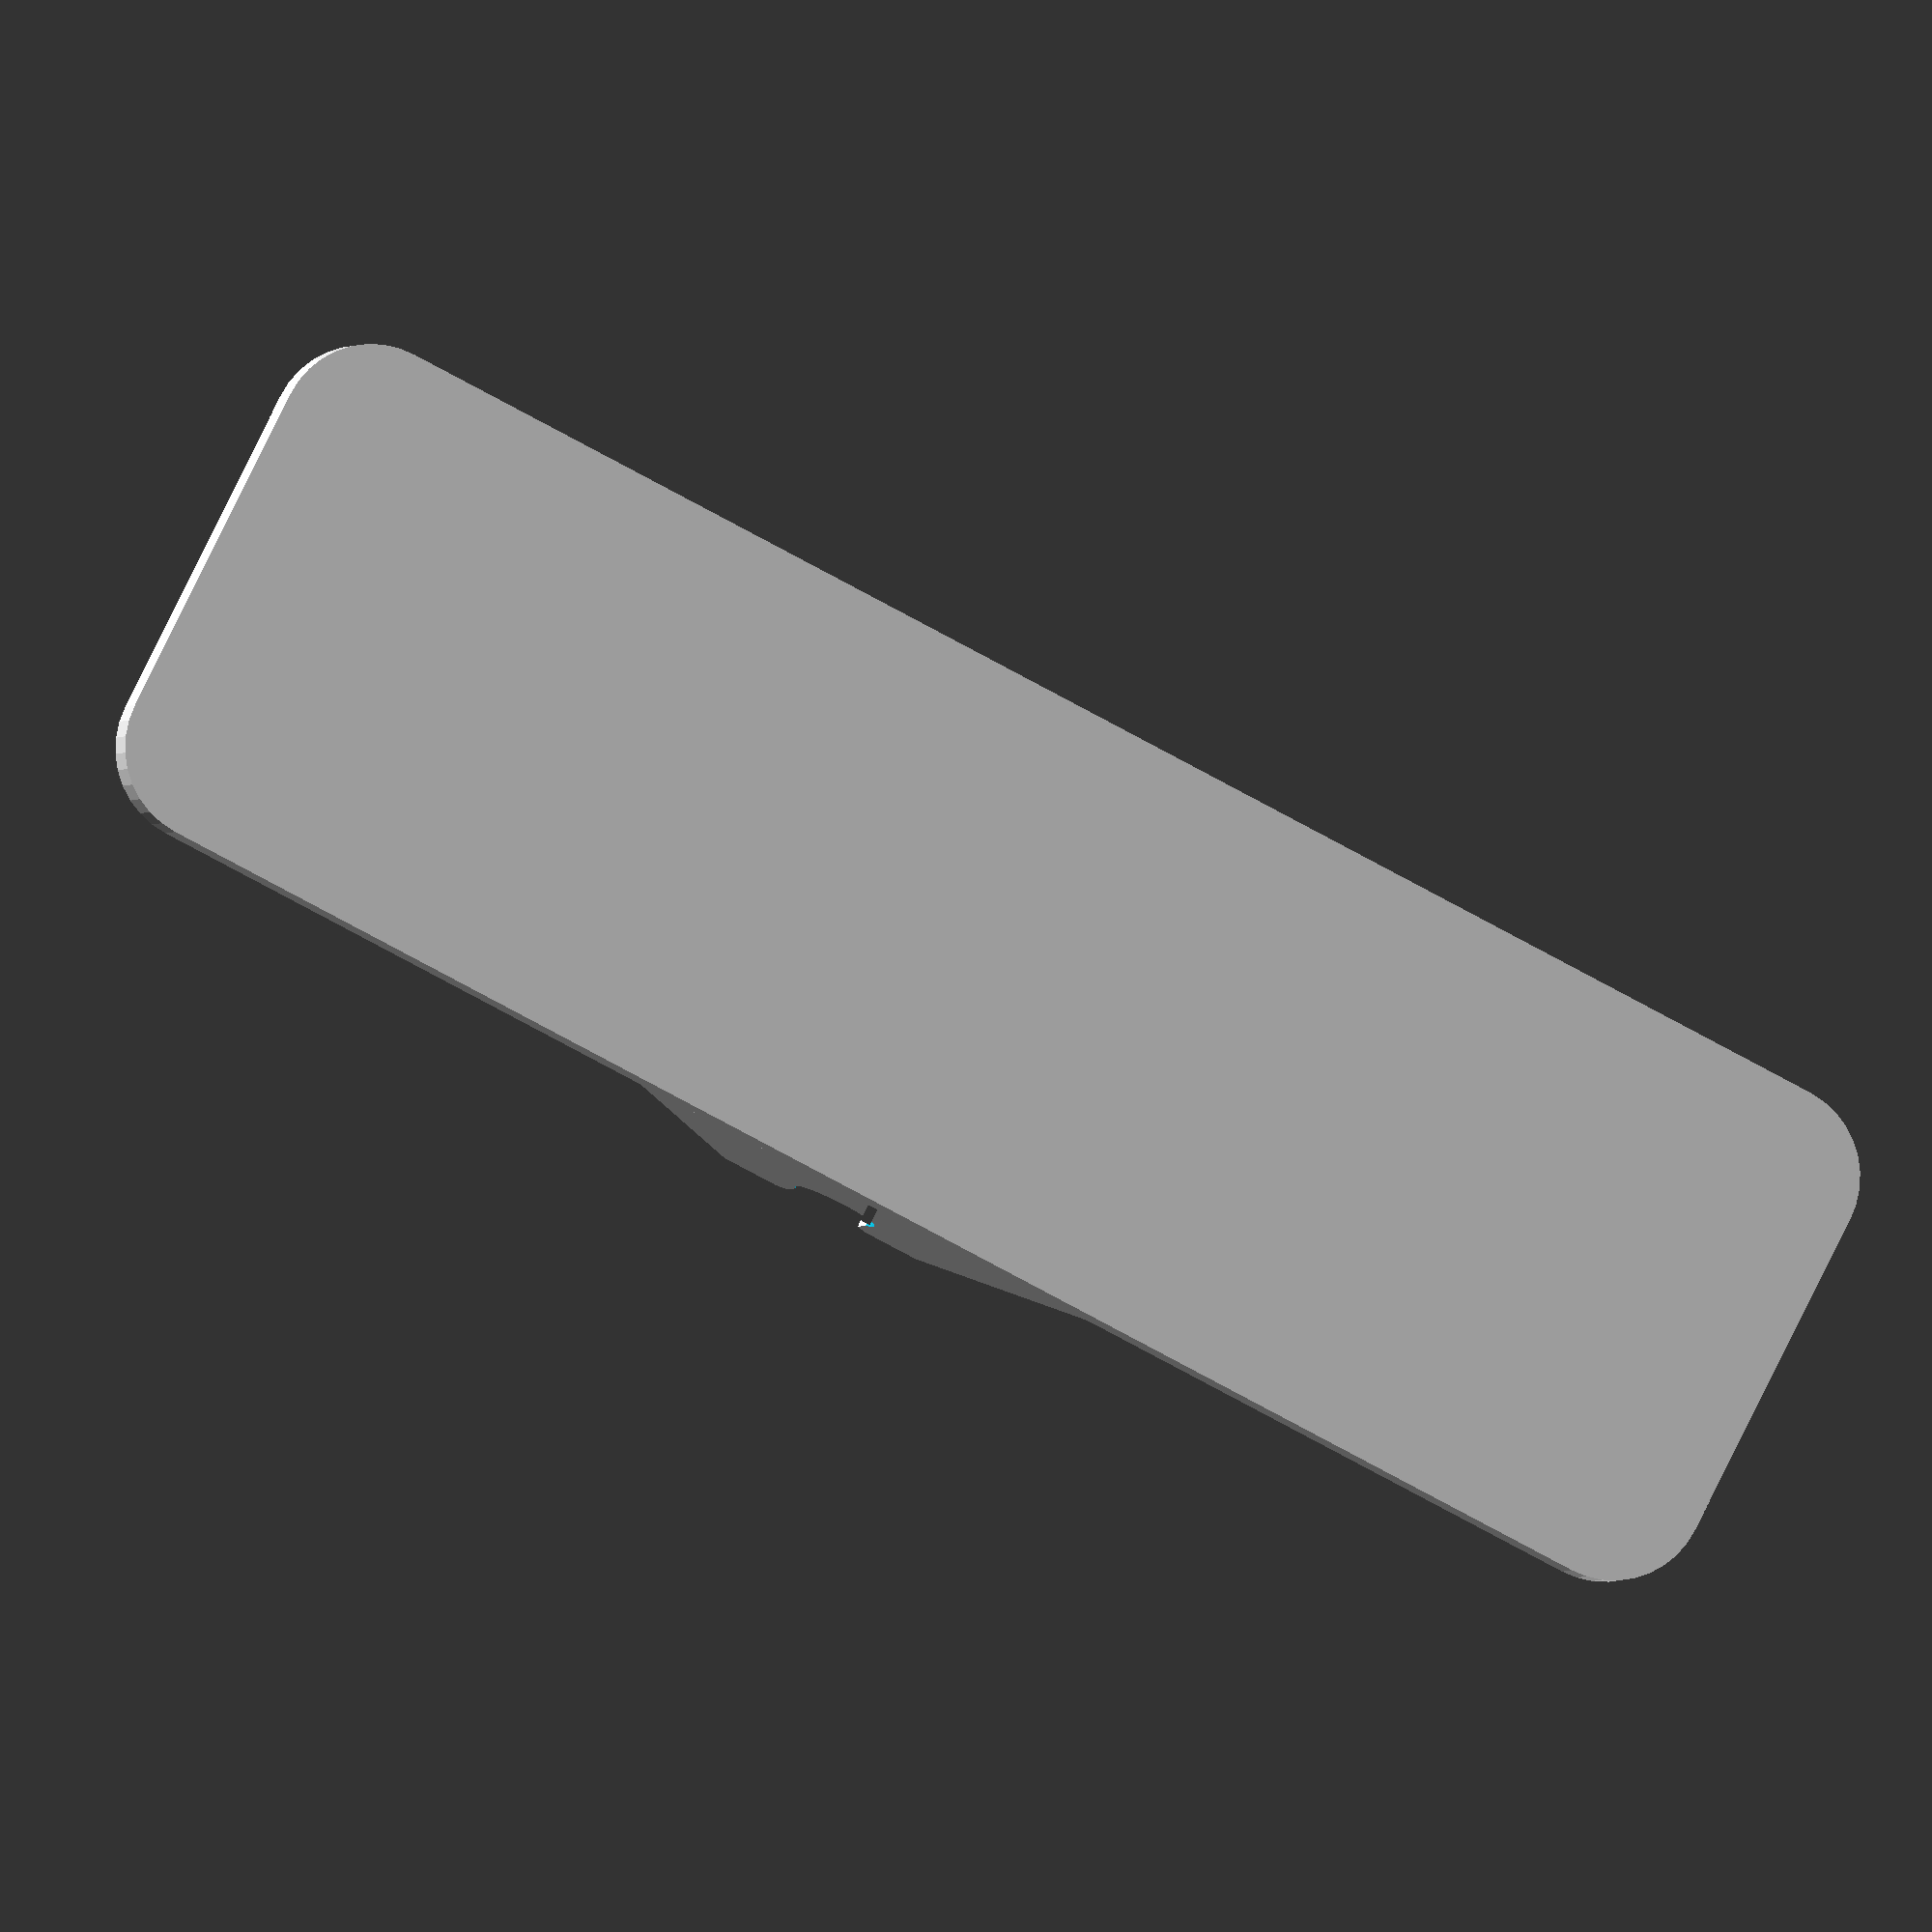
<openscad>
// preview[view:east, tilt:top diagonal]

/*[Parameters]*/

wire_diameter = 3.8;	//[2.0:2.0mm,2.1:2.1mm,2.2:2.2mm,2.3:2.3mm,2.4:2.4mm,2.5:2.5mm,2.6:2.6mm,2.7:2.7mm,2.8:2.8mm,2.9:2.9mm,3.0:3.0mm,3.1:3.1mm,3.2:3.2mm,3.3:3.3mm,3.4:3.4mm,3.5:3.5mm,3.6:3.6mm,3.7:3.7mm,3.8:3.8mm,3.9:3.9mm,4.0:4.0mm,4.1:4.1mm,4.2:4.2mm,4.3:4.3mm,4.4:4.4mm,4.5:4.5mm,4.6:4.6mm,4.7:4.7mm,4.8:4.8mm,4.9:4.9mm,5.0:5.0mm]
clearance = 0.1;	//[0.1:0.1mm,0.2:0.2mm,0.3:0.3mm,0.4:0.4mm]
panel_offset = 6;	//[3:3mm,4:4mm,5:5mm,6:6mm,7:7mm,8:8mm,9:9mm,10:10mm]
testprint = 0;	//[0:None,1:For Test Print]
quantity = 1;	//[1:1,2:2,3:3,4:4,5:5,6:6]

/*[Hidden]*/

module mesh_panel_wall_mount(wire_diameter,clearance,panel_offset,testprint,quantity)
{
	module rounded_cube(x,y,z,r,top_chamfer,bottom_chamfer) {
		difference(){
			cube([x,y,z]);
			if ( r > 0 ) {
				for ( tr=[[[-adj,-adj,-adj],[r,r,-adj]],[[x-r,-adj,-adj],[x-r,r,-adj]],[[-adj,y-r,-adj],[r,y-r,-adj]],[[x-r,y-r,-adj],[x-r,y-r,-adj]]] ) {
					difference(){
						translate(tr[0]) cube([r+adj,r+adj,z+adj*2]);
						translate(tr[1]) cylinder(r=r,h=z+adj*2,$fn=fn);
					}
				}
			}

			if ( top_chamfer > 0 ) {
				for ( tr=[[[0,r,0],[0,0,0],y],[[r,y,0],[0,0,-90],x],[[x,y-r,0],[0,0,-180],y],[[x-r,0,0],[0,0,-270],x]] ) {
					translate(tr[0]) {
						rotate(tr[1]) {
							translate([0,-adj,z]) {
								rotate([-90,0,0]) {
									linear_extrude(height=tr[2]-r*2+adj*2,center=false,convex=10) {
										polygon(points=[[-adj,-adj],[top_chamfer+adj,-adj],[-adj,top_chamfer+adj]]);
									}
								}
							}
							translate([r,tr[2]-r*2,z]) {
								intersection() {
									rotate_extrude($fn=fn) {
										translate([-r,0,0]) {
											polygon(points=[[-adj,adj],[top_chamfer+adj,adj],[-adj,-top_chamfer-adj]]);
										}
									};
									translate([-r-adj,0,-top_chamfer-adj]) {
										cube([r+adj,r+adj,top_chamfer+adj*2]);
									}
								}
							}
						}
					}
				}
			}


			if ( bottom_chamfer > 0 ) {
				for ( tr=[[[0,r,0],[0,0,0],y],[[r,y,0],[0,0,-90],x],[[x,y-r,0],[0,0,-180],y],[[x-r,0,0],[0,0,-270],x]] ) {
					translate(tr[0]) {
						rotate(tr[1]) {
							translate([0,-adj,0]) {
								rotate([-90,0,0]) {
									linear_extrude(height=tr[2]-r*2+adj*2,center=false,convex=10) {
										polygon(points=[[-adj,adj],[bottom_chamfer+adj,adj],[-adj,-bottom_chamfer-adj]]);
									}
								}
							}
							translate([r,tr[2]-r*2,0]) {
								intersection() {
									rotate_extrude($fn=fn) {
										translate([-r,0,0]) {
											polygon(points=[[-adj,-adj],[bottom_chamfer+adj,-adj],[-adj,bottom_chamfer+adj]]);
										}
									};
									translate([-r-adj,0,-adj]) {
										cube([r+adj,r+adj,bottom_chamfer+adj*2]);
									}
								}
							}
						}
					}
				}
			}


		}
	}

	fn=36;
	width=24;
	depth=80;
	height=2.0;
	staple_thickness=0.4;
	staple_width=11;
	bezel_width=3.2;
	outer_round=4.2;
	adj=0.1;

	offset=panel_offset-height;
	dia1=wire_diameter+clearance*2;	//3.8,0.1 -> 4.0  3.8,0.2 -> 4.2
	dia2=wire_diameter-0.4+clearance*2;	//3.8,0.1 -> 3.6  3.8,0.2 -> 3.8

	l1=1.0;
	l2=6.0+wire_diameter;
	slot_chamfer=0.5;

	mount_height=offset+dia1+l1;
	mount_width=mount_height*2+l2/2;

	for ( q = [0:quantity-1] ) {
		translate([q*(width+1.0),0,0]) {
			intersection() {
				union() {
					difference(){
						rounded_cube(width,depth,height,outer_round);

						translate([
							bezel_width-(height-staple_thickness)
							,bezel_width-(height-staple_thickness)
							,staple_thickness]
						)
							rounded_cube(
								width-bezel_width*2+(height-staple_thickness)*2
								,staple_width+(height-staple_thickness)*2
								,height-staple_thickness+adj
								,outer_round-bezel_width+(height-staple_thickness)
								,0
								,(height-staple_thickness)
							);

						translate([
							bezel_width-(height-staple_thickness)
							,depth-bezel_width-staple_width-(height-staple_thickness)
							,staple_thickness
						])
							rounded_cube(
								width-bezel_width*2+(height-staple_thickness)*2
								,staple_width+(height-staple_thickness)*2
								,height-staple_thickness+adj
								,outer_round-bezel_width+(height-staple_thickness)
								,0
								,(height-staple_thickness)
							);
					}

					translate([0,depth/2,height]) {
						rotate([90,0,90]) {
							difference() {
								linear_extrude(height=width,center=false,convex=10) {
									polygon(points=[
										[-mount_width/2,-adj]
										,[-mount_width/2,0]
										,[-l2/2,mount_height]
										,[-dia2/2-slot_chamfer,mount_height]
										,[-dia2/2,mount_height-slot_chamfer]
										,[-dia2/2,mount_height-l1-dia1/2]
										,[dia2/2,mount_height-l1-dia1/2]
										,[dia2/2,mount_height-slot_chamfer]
										,[dia2/2+slot_chamfer,mount_height]
										,[l2/2,mount_height]
										,[mount_width/2,0]
										,[mount_width/2,-adj]
									]);
								}
								translate([0,offset+dia1/2,-adj]) {
									cylinder(r=dia1/2,h=width+adj*2,$fn=fn);
								}

							}
						}
					}
				}

				if ( testprint==0 ) {
					translate([-adj,-adj,-adj])
						cube([width+adj*2,depth+adj*2,height+mount_height+adj*2]);
				} else {
					translate([-adj,mount_width/2,height+adj])
						cube([width+adj*2,depth-mount_width,mount_height+adj*2]);
				}
			}
		}
	}

}

mesh_panel_wall_mount(wire_diameter,clearance,panel_offset,testprint,quantity);


</openscad>
<views>
elev=181.8 azim=63.0 roll=12.5 proj=o view=wireframe
</views>
